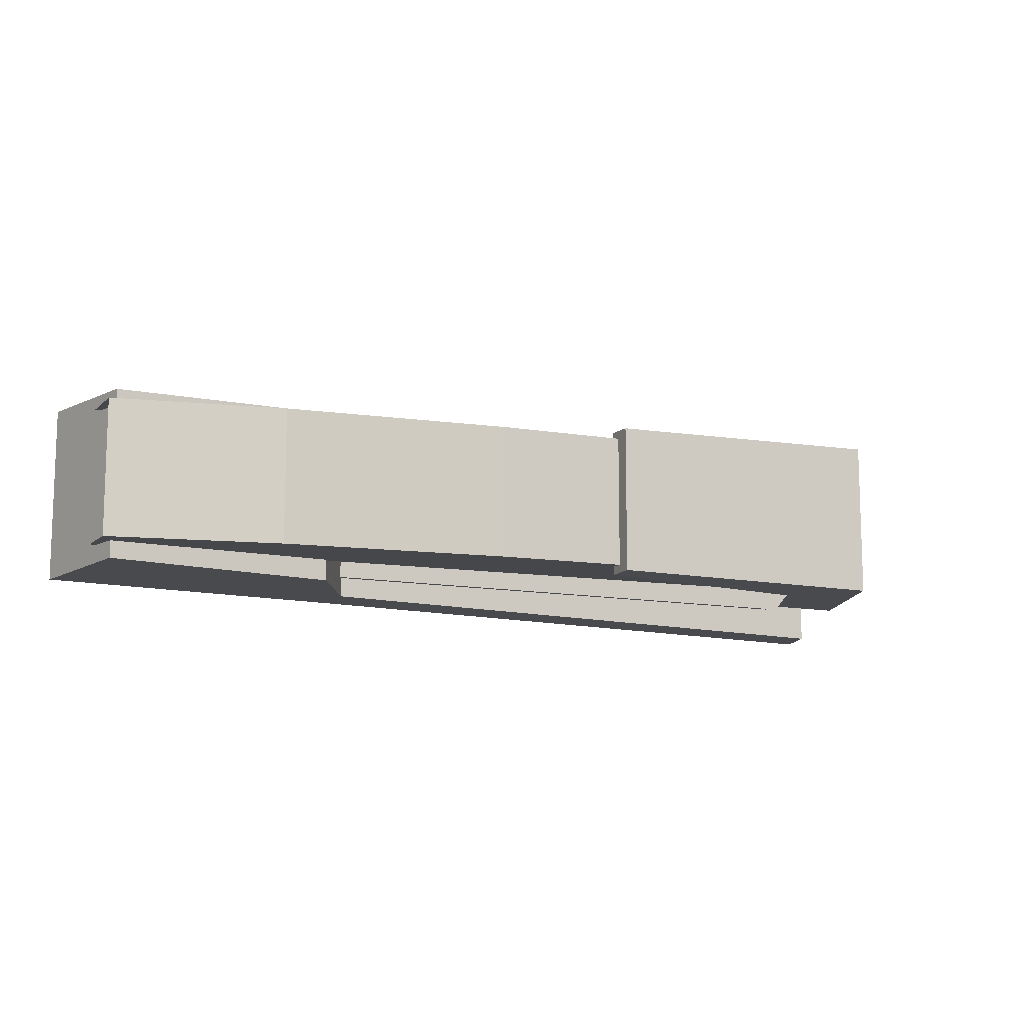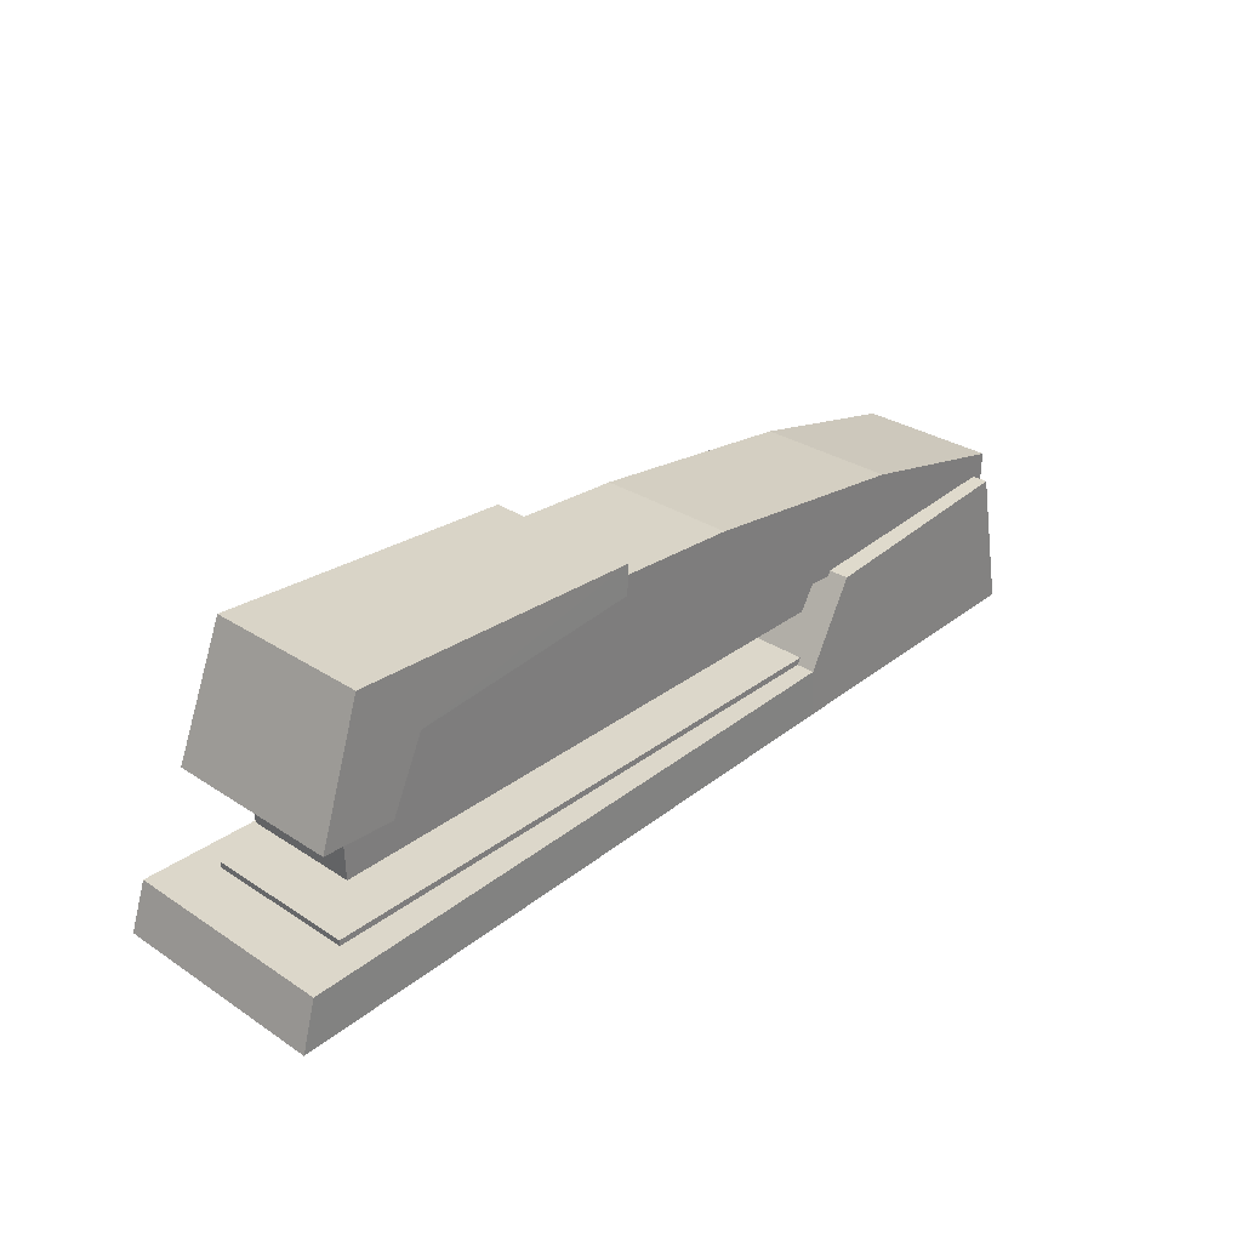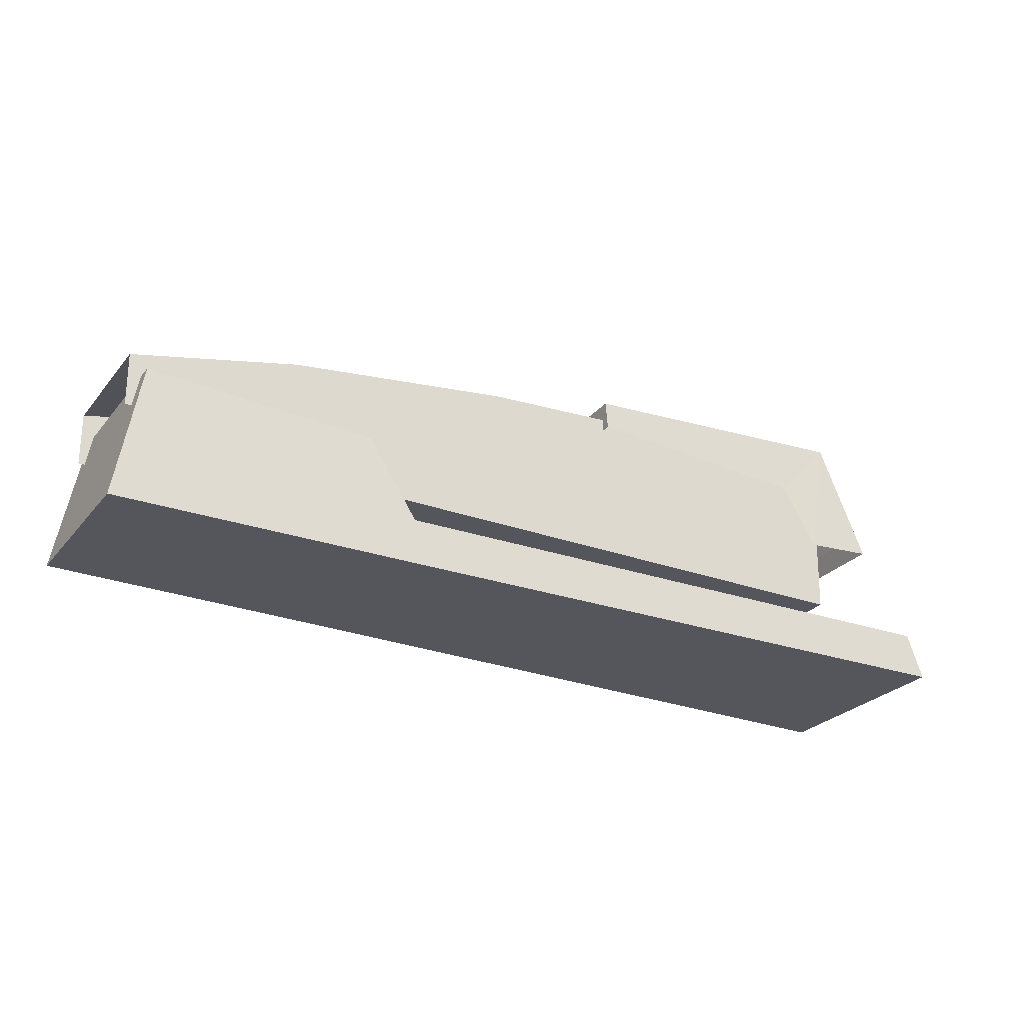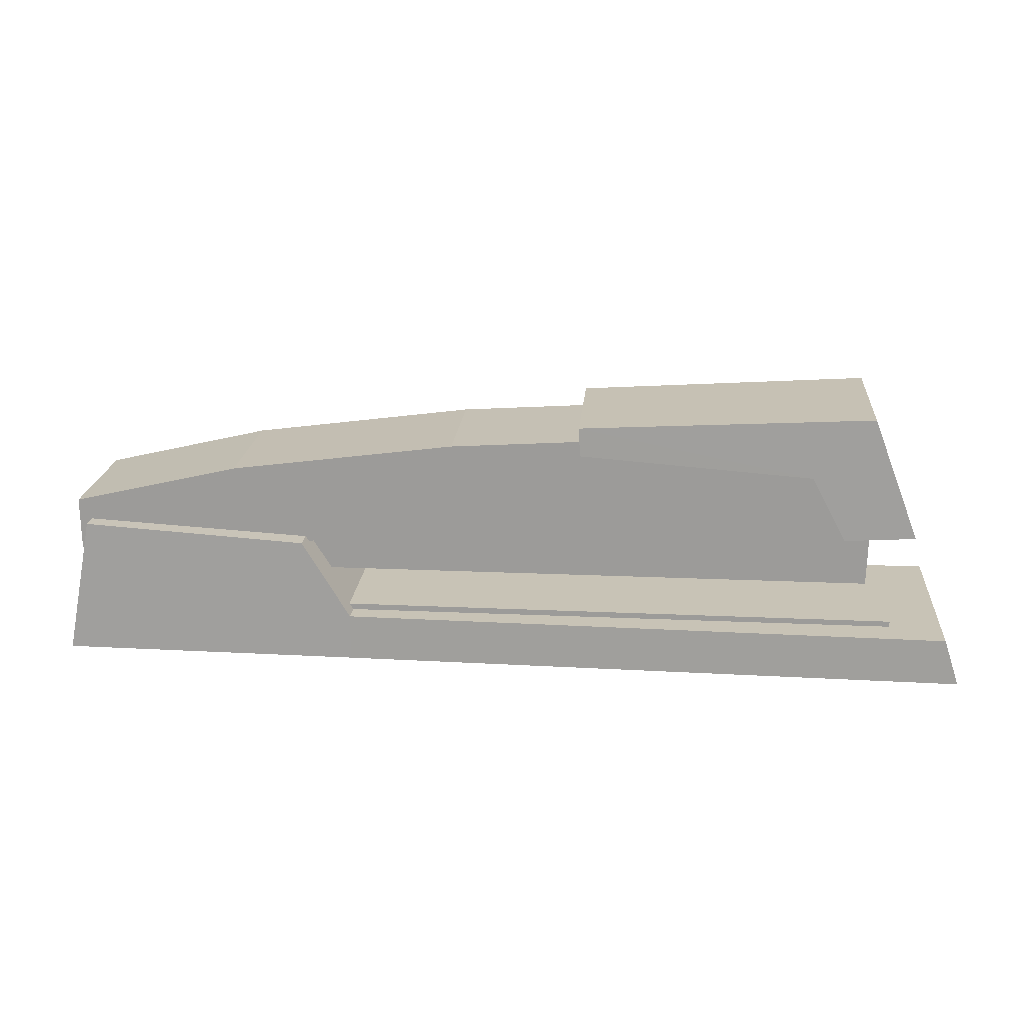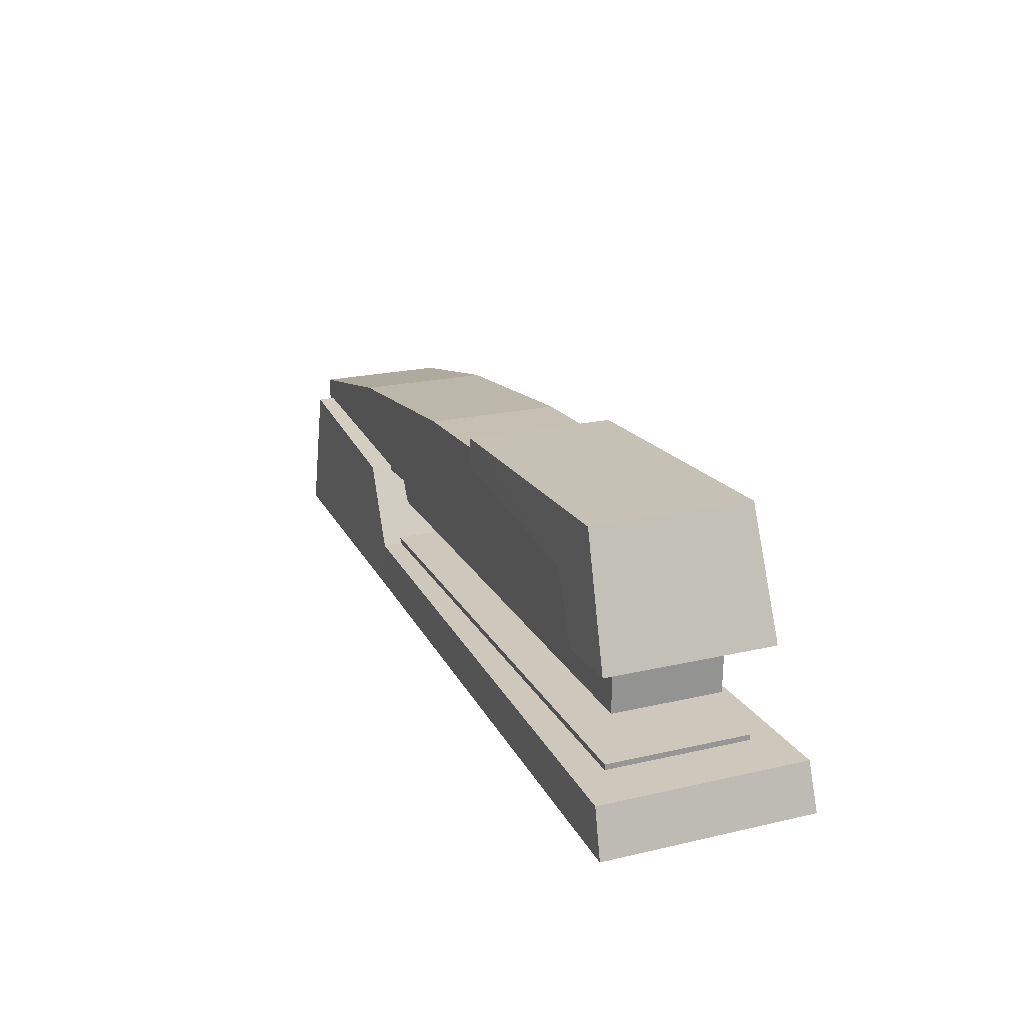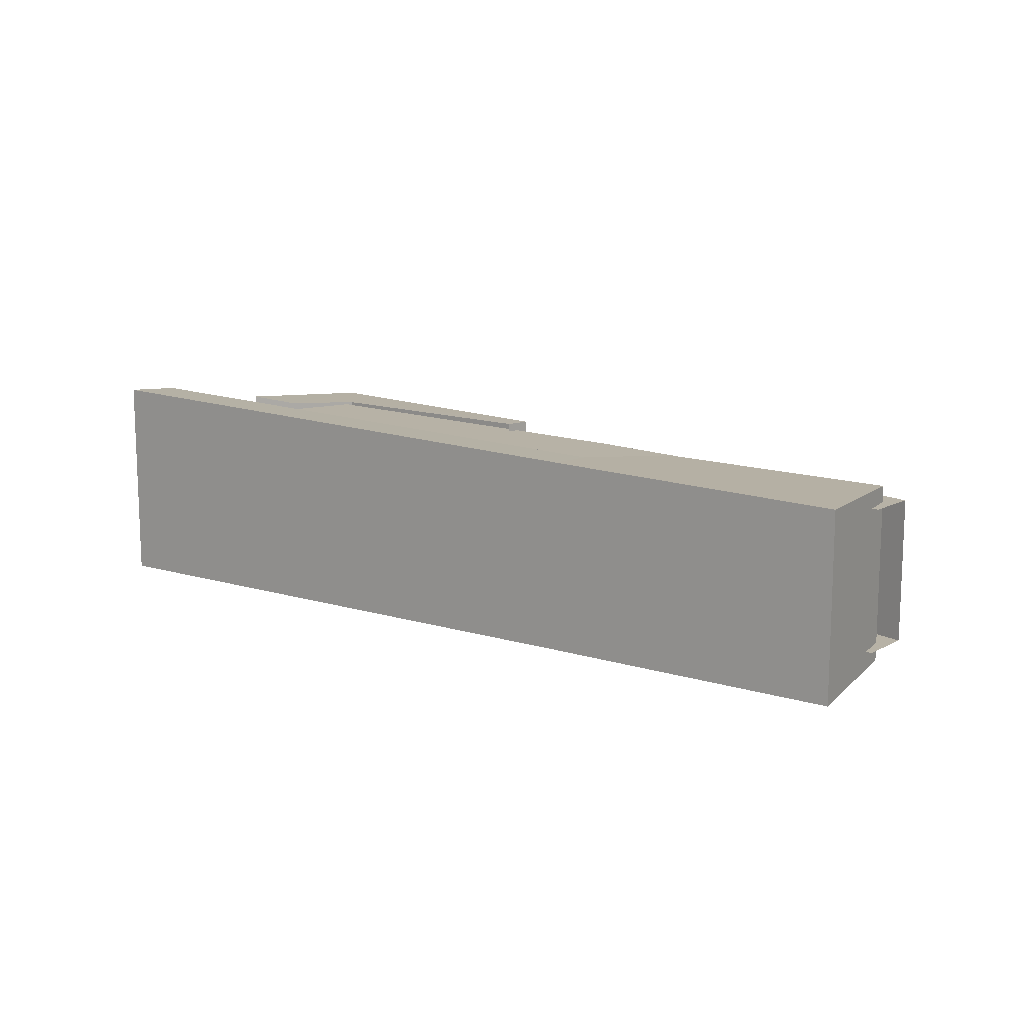
<metadata>
{"format":"obj","ext":"obj","renderer":"f3d","projection":"perspective","resolution":1024,"background":"white","views":[{"elev":-10.8,"azim":152.5,"up":"+Z"},{"elev":30.8,"azim":-47.1,"up":"+Y"},{"elev":-26.3,"azim":149.8,"up":"+Y"},{"elev":19.5,"azim":-175.0,"up":"+Y"},{"elev":21.8,"azim":-112.0,"up":"+Y"},{"elev":12.3,"azim":38.8,"up":"+Z"}]}
</metadata>
<code>
o Stapler_meStapler
v 0.7803 0.2599 -0.5105
v 0.7803 0.009938 -0.5195
v -2.596 0.01294 -0.5895
v -2.515 0.2629 -0.5805
v 0.7803 0.2599 0.4815
v -2.515 0.2629 0.5515
v -2.596 0.01294 0.5605
v 0.7803 0.009938 0.4905
v 0.7803 0.009938 -0.5195
v 0.7803 0.009938 0.4905
v -2.596 0.01294 0.5605
v -2.596 0.01294 -0.5895
v -2.596 0.01294 -0.5895
v -2.596 0.01294 0.5605
v -2.515 0.2629 0.5515
v -2.515 0.2629 -0.5805
v 0.7803 0.2599 0.4815
v 0.7803 0.2599 -0.5105
v -2.515 0.2629 -0.5805
v -2.515 0.2629 0.5515
v 0.7803 0.2599 -0.5105
v 0.7803 0.2599 0.4815
v 1.043 0.6839 0.4615
v 1.043 0.6839 -0.4915
v 1.032 0.009938 -0.5155
v 1.032 0.009938 0.4855
v 1.032 0.009938 0.4855
v 1.043 0.6839 0.4615
v 1.043 0.6839 -0.4915
v 1.032 0.009938 -0.5155
v 2.272 0.7519 -0.4675
v 2.409 0.007938 -0.4915
v 2.409 0.007938 0.4615
v 2.272 0.7519 0.4385
v 2.409 0.007938 -0.4915
v 2.409 0.007938 0.4615
v 1.043 0.6839 -0.4915
v 1.043 0.6839 0.4615
v 2.272 0.7519 0.4385
v 2.272 0.7519 -0.4675
v 2.272 0.7519 -0.4675
v 2.272 0.7519 0.4385
v 2.409 0.007938 0.4615
v 2.409 0.007938 -0.4915
v 1.729 0.2929 -0.4025
v -2.231 0.2929 -0.4025
v -2.231 0.2929 0.3825
v 1.729 0.2929 0.3825
v 1.729 0.2079 0.3825
v 1.729 0.2929 0.3825
v -2.231 0.2929 0.3825
v -2.231 0.2079 0.3825
v -2.231 0.2079 0.3825
v -2.231 0.2929 0.3825
v -2.231 0.2929 -0.4025
v -2.231 0.2079 -0.4025
v 1.729 0.2929 -0.4025
v 1.729 0.2079 -0.4025
v -2.231 0.2079 -0.4025
v -2.231 0.2929 -0.4025
v 2.081 0.8879 -0.3095
v 2.085 0.4739 -0.3095
v -2.093 0.4779 -0.3095
v -2.104 0.9629 -0.3095
v 2.081 0.8879 0.2905
v -2.104 0.9629 0.2905
v -2.093 0.4779 0.2905
v 2.085 0.4739 0.2905
v 2.081 0.8879 -0.3095
v 2.081 0.8879 0.2905
v 2.085 0.4739 0.2905
v 2.085 0.4739 -0.3095
v 2.085 0.4739 -0.3095
v 2.085 0.4739 0.2905
v -2.093 0.4779 0.2905
v -2.093 0.4779 -0.3095
v -2.093 0.4779 -0.3095
v -2.093 0.4779 0.2905
v -2.104 0.9629 0.2905
v -2.104 0.9629 -0.3095
v 0.2113 1.236 -0.3755
v -2.046 1.381 -0.3755
v -2.046 1.381 0.3565
v 0.2113 1.236 0.3565
v 0.1833 0.7109 0.3565
v 0.2113 1.236 0.3565
v -2.046 1.381 0.3565
v -2.205 0.8669 0.3565
v -2.205 0.8669 0.3565
v -2.046 1.381 0.3565
v -2.046 1.381 -0.3755
v -2.205 0.8669 -0.3755
v 0.2113 1.236 -0.3755
v 0.1833 0.7109 -0.3755
v -2.205 0.8669 -0.3755
v -2.046 1.381 -0.3755
v 1.282 0.6409 0.3565
v 1.436 1.074 0.3565
v 1.436 1.074 -0.3755
v 1.282 0.6409 -0.3755
v 1.436 1.074 0.3565
v 1.436 1.074 -0.3755
v 2.341 0.8629 0.3565
v 2.341 0.8629 -0.3755
v 2.341 0.8629 -0.3755
v 2.338 0.5759 -0.3755
v 2.338 0.5759 0.3565
v 2.341 0.8629 0.3565
v -0.4917 1.37 -0.4175
v -0.5007 1.214 -0.4225
v -1.762 1.13 -0.4475
v -2.079 1.464 0.4225
v -2.328 0.8099 0.4495
v -1.948 0.7839 0.4445
v -0.4917 1.37 0.3985
v -0.4917 1.37 -0.4175
v -2.079 1.464 -0.4415
v -2.079 1.464 0.4225
v -1.762 1.13 0.4285
v -0.5007 1.214 0.4035
v -0.4917 1.37 0.3985
v -1.948 0.7839 -0.4635
v -2.079 1.464 -0.4415
v -2.328 0.8099 -0.4685
v -2.328 0.8099 -0.4685
v -2.328 0.8099 0.4495
v -2.079 1.464 0.4225
v -2.079 1.464 -0.4415
v -0.4917 1.37 -0.4175
v -0.4917 1.37 0.3985
v -0.5007 1.214 0.4035
v -0.5007 1.214 -0.4225
f 1 2 3 4
f 5 6 7 8
f 9 10 11 12
f 13 14 15 16
f 17 18 19 20
f 21 22 23 24
f 10 9 25 26
f 5 8 27 28
f 2 1 29 30
f 30 29 31 32
f 28 27 33 34
f 26 25 35 36
f 37 38 39 40
f 41 42 43 44
f 45 46 47 48
f 49 50 51 52
f 53 54 55 56
f 57 58 59 60
f 61 62 63 64
f 65 66 67 68
f 69 70 71 72
f 73 74 75 76
f 77 78 79 80
f 81 82 83 84
f 85 86 87 88
f 89 90 91 92
f 93 94 95 96
f 86 85 97 98
f 94 93 99 100
f 81 84 101 102
f 102 101 103 104
f 100 99 105 106
f 98 97 107 108
f 109 110 111
f 112 113 114
f 115 116 117 118
f 119 120 121
f 119 121 112
f 111 122 123
f 123 109 111
f 122 124 123
f 114 119 112
f 125 126 127 128
f 129 130 131 132

</code>
